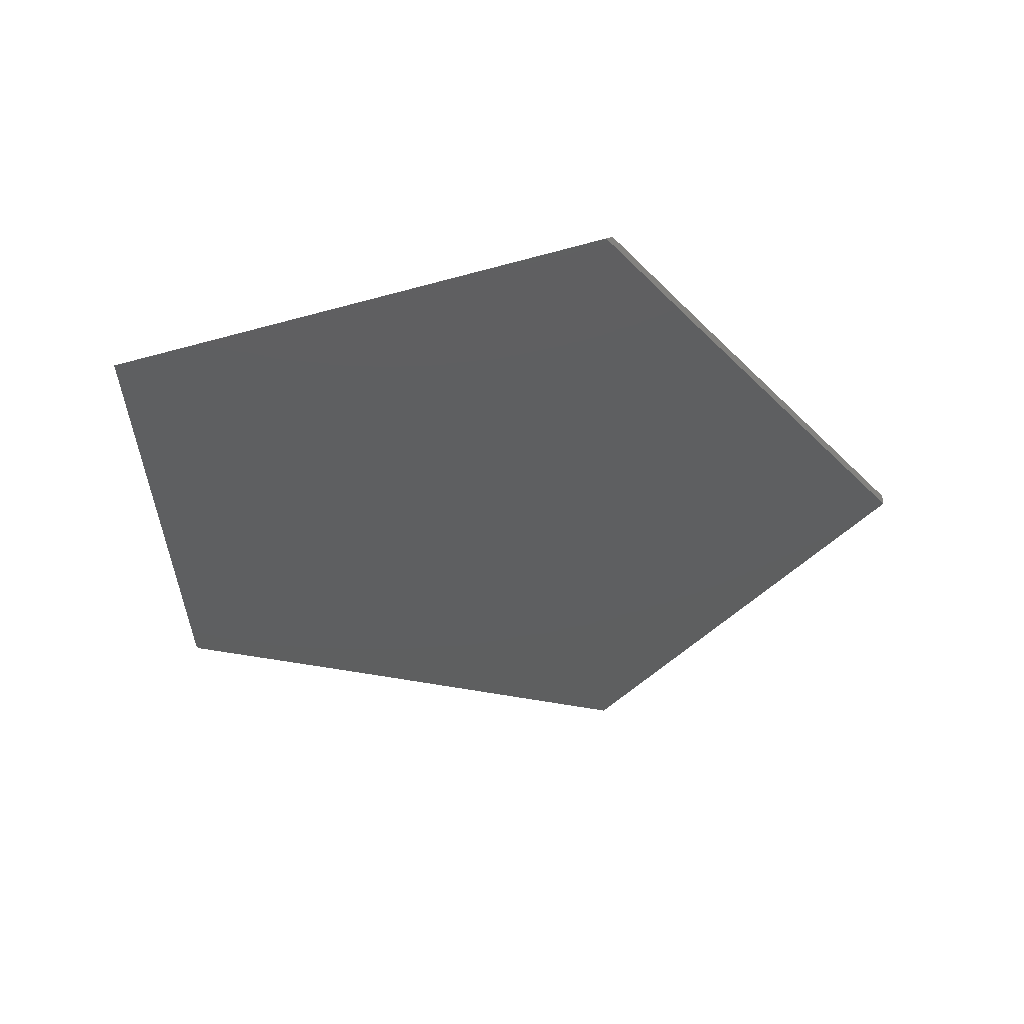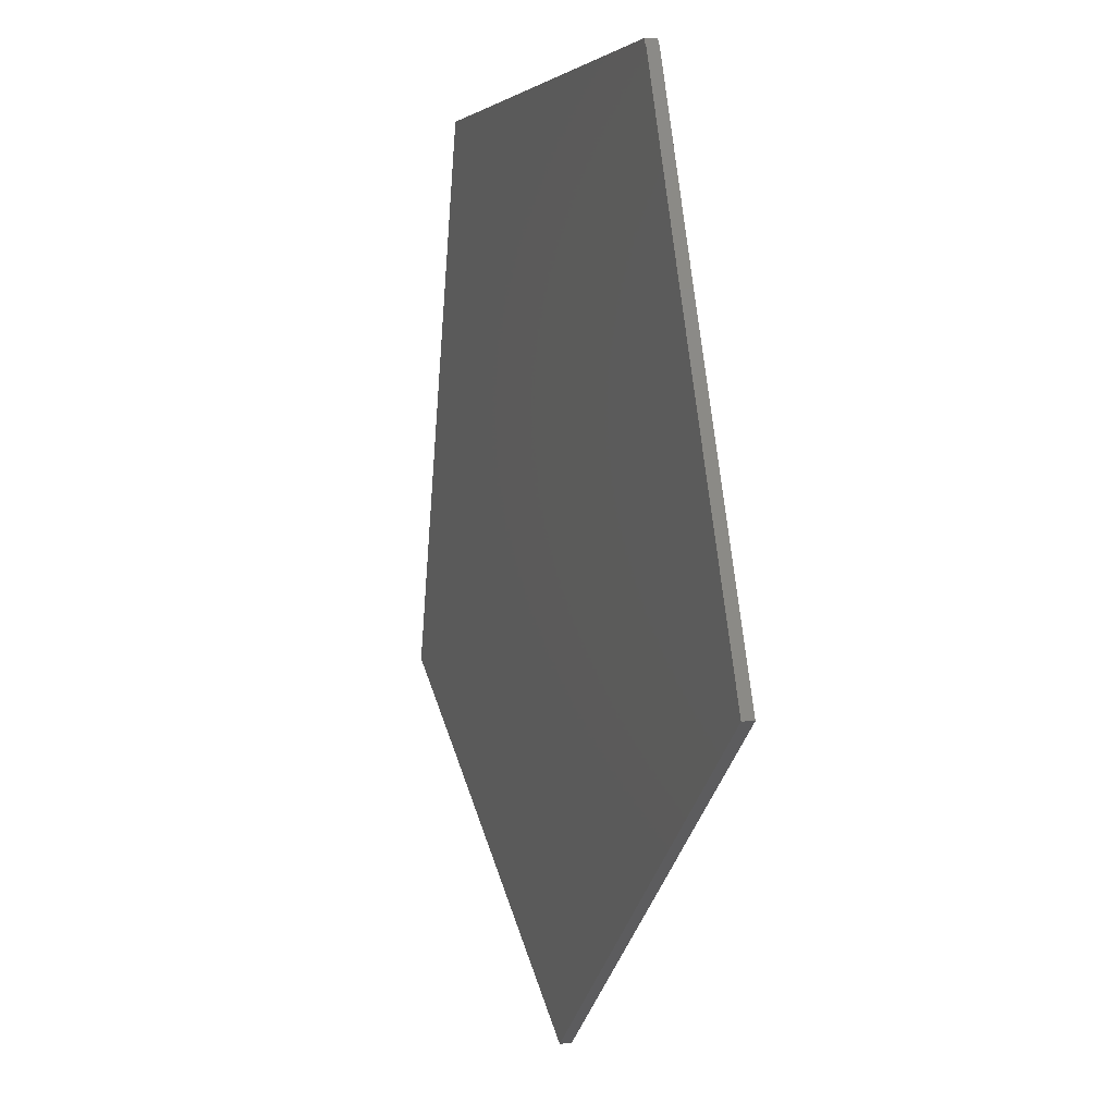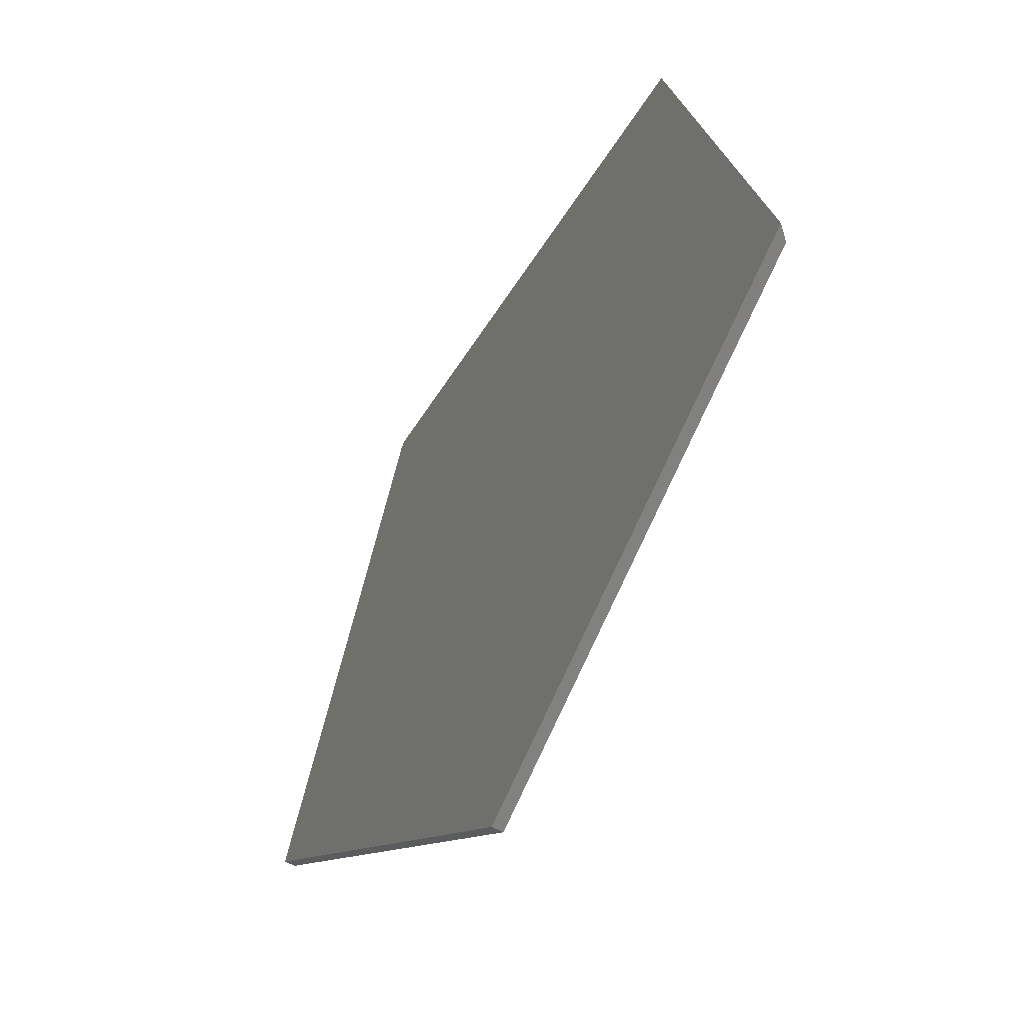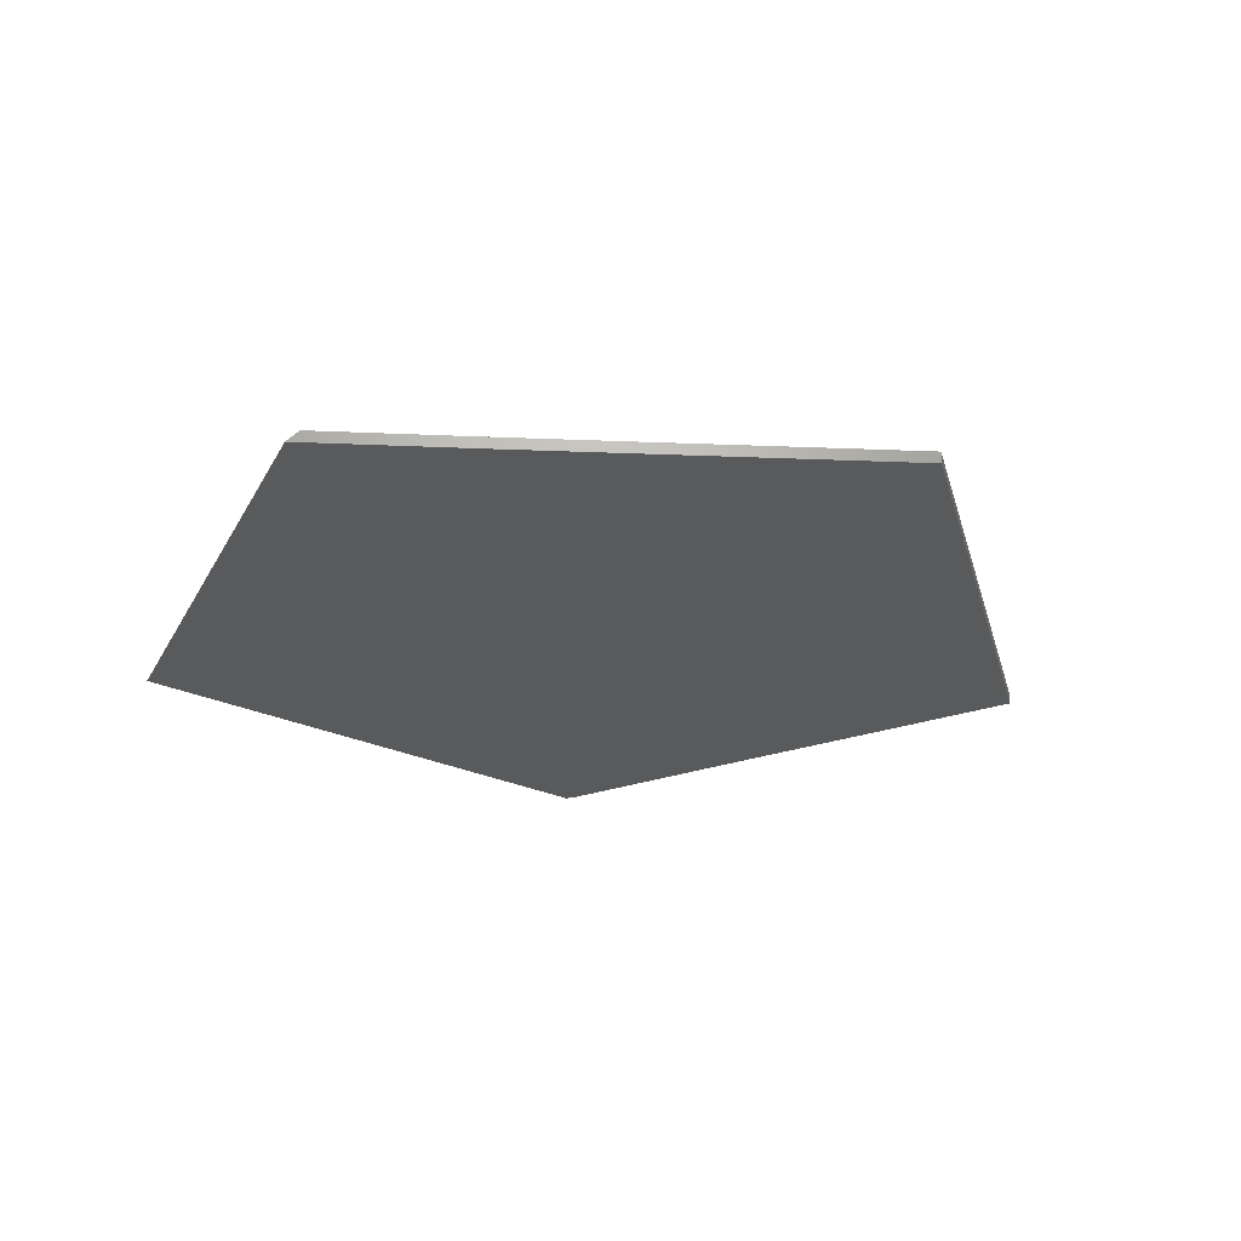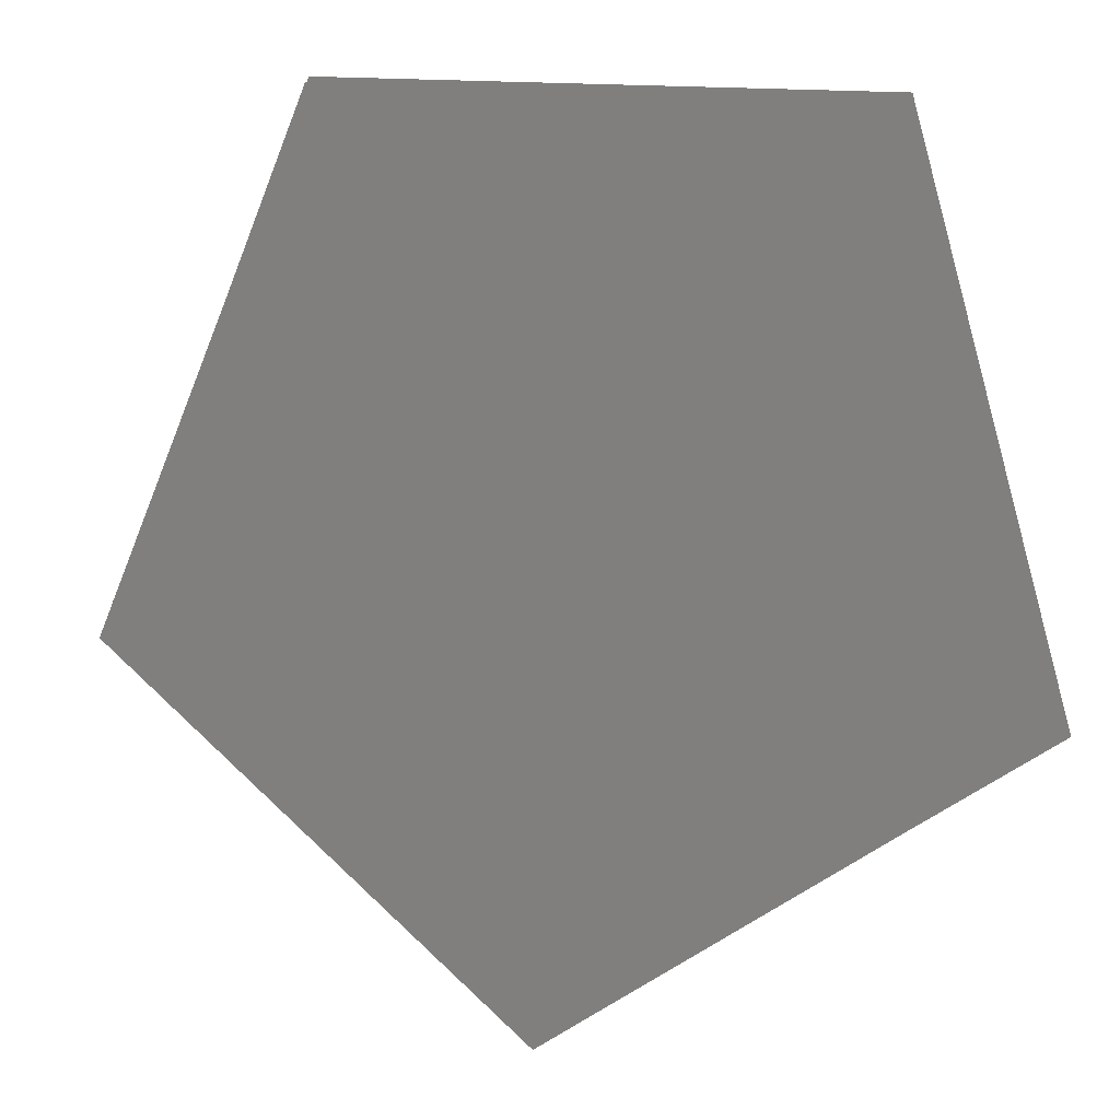
<metadata>
{"format":"stl","ext":"stl","renderer":"f3d","projection":"perspective","resolution":1024,"background":"white","views":[{"elev":-37.1,"azim":-83.8,"up":"+Z"},{"elev":6.0,"azim":71.8,"up":"+Y"},{"elev":-55.6,"azim":-120.6,"up":"+Y"},{"elev":-24.1,"azim":-35.7,"up":"+Z"},{"elev":1.5,"azim":-162.3,"up":"+Y"}]}
</metadata>
<code>
# stl→obj: 22 verts, 40 faces
v 0.3439 0.4585 0.01562
v 0.3439 0.4585 0
v -0.3944 0.4067 0.01562
v -0.4108 0.4055 0
v -0.5822 -0.3445 0.01562
v -0.5961 -0.3359 0
v -0.546 -0.3666 0.01562
v -0.546 -0.3666 0
v 0.6328 -0.2453 0.01562
v -0.4055 -0.4527 0.01562
v 0.4558 0.189 0.01562
v 0.3488 0.4516 0.01562
v 0.3467 0.4516 0.01562
v 0.05181 -0.7362 0.01562
v 0.6352 -0.2433 0.01562
v 0.6328 -0.2453 0
v -0.4055 -0.4527 0
v 0.3467 0.4516 0
v 0.3488 0.4516 0
v 0.4558 0.189 0
v 0.05181 -0.7362 0
v 0.6352 -0.2433 0
f 1 2 3
f 3 2 4
f 5 6 7
f 7 6 8
f 7 9 5
f 7 10 9
f 11 12 13
f 9 10 14
f 3 5 9
f 3 9 15
f 3 15 11
f 3 11 13
f 3 13 1
f 6 16 8
f 16 17 8
f 18 19 20
f 21 17 16
f 4 2 18
f 4 18 20
f 4 20 22
f 4 22 16
f 4 16 6
f 3 4 5
f 5 4 6
f 21 14 17
f 17 14 10
f 17 10 8
f 8 10 7
f 9 16 15
f 15 16 22
f 15 22 11
f 11 22 20
f 13 18 1
f 1 18 2
f 11 20 12
f 12 20 19
f 12 19 13
f 13 19 18
f 14 21 9
f 9 21 16

</code>
